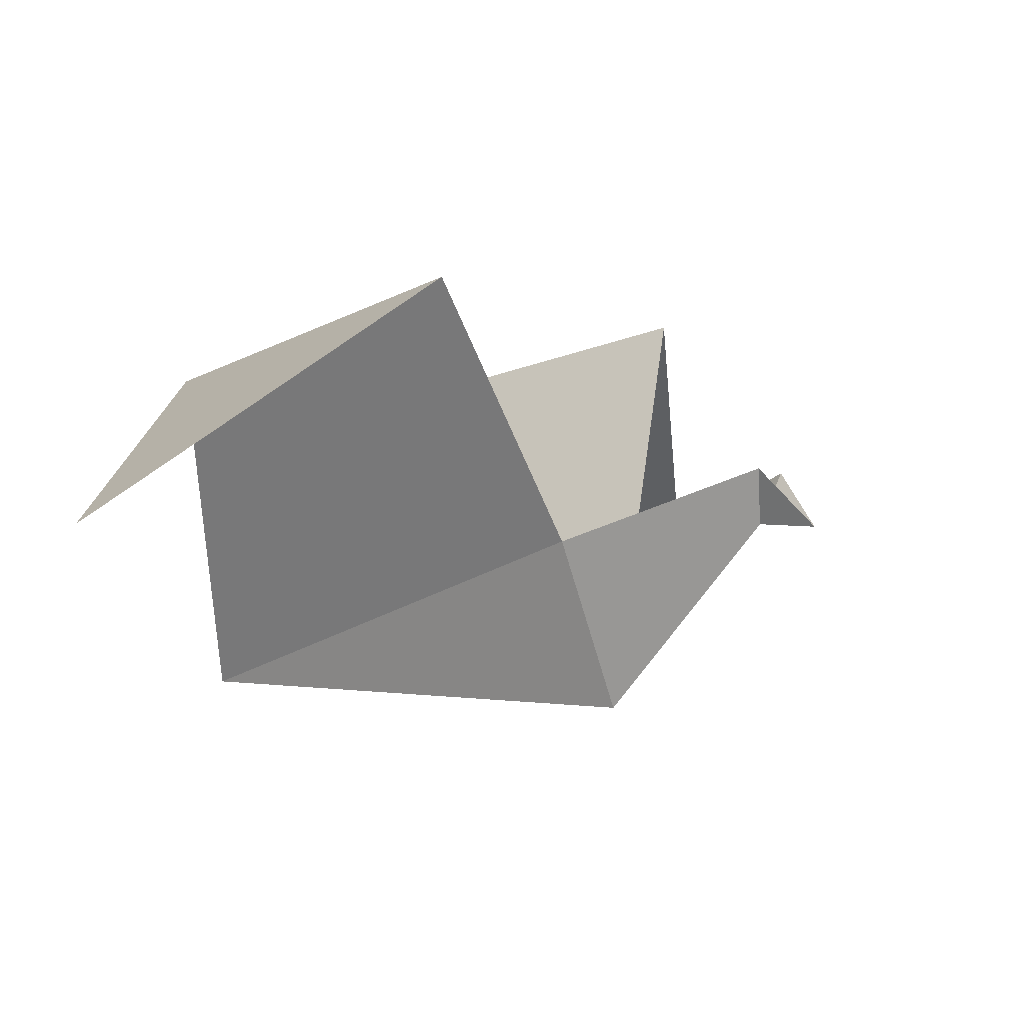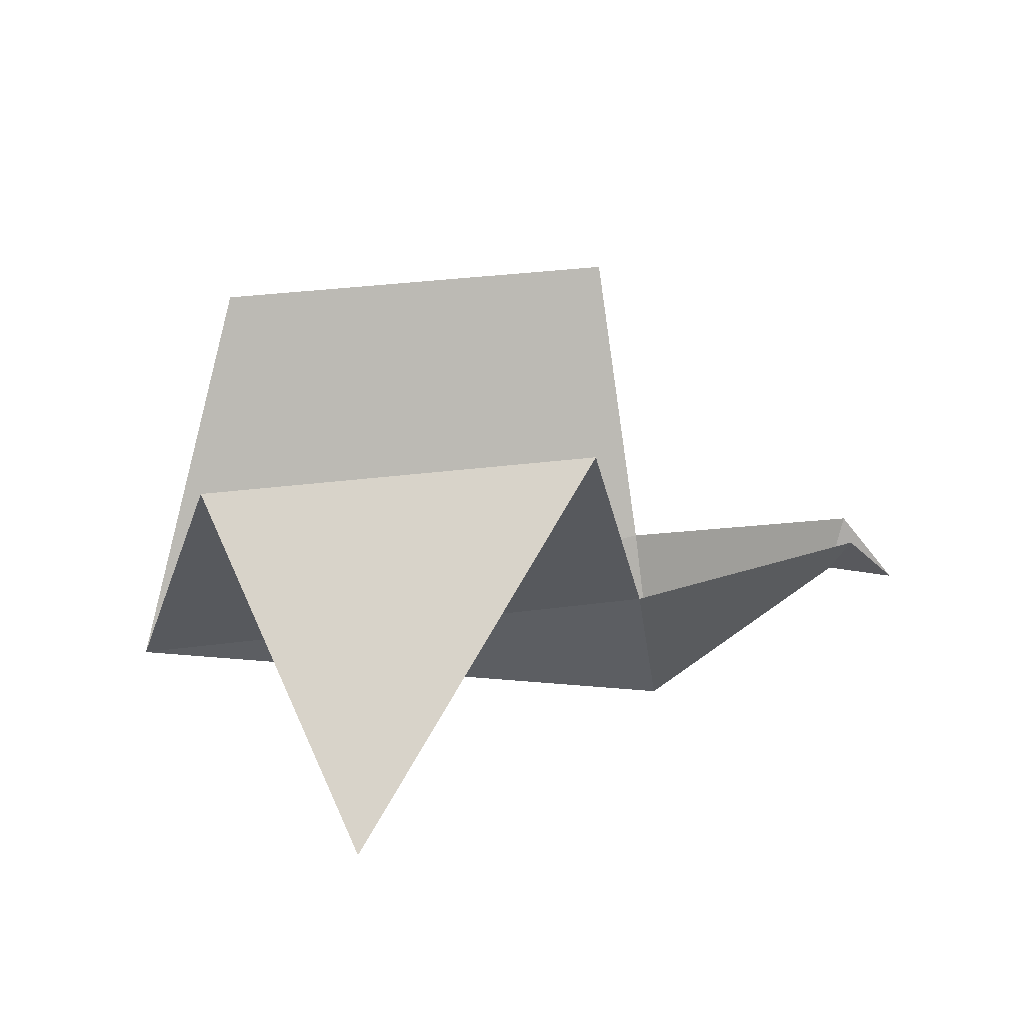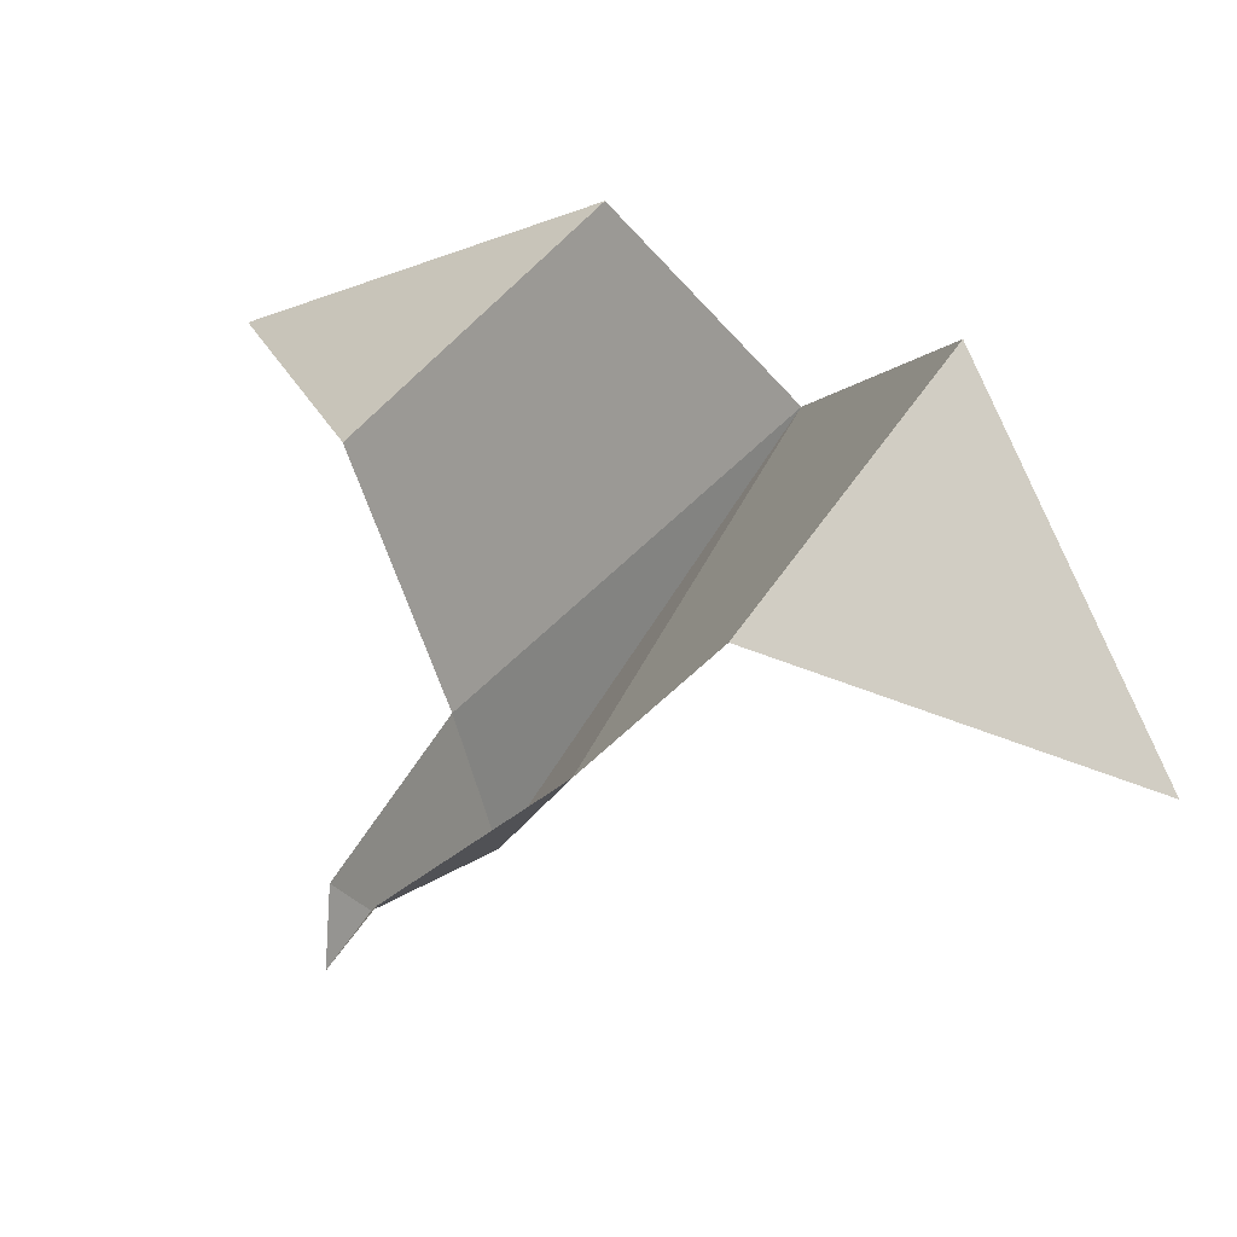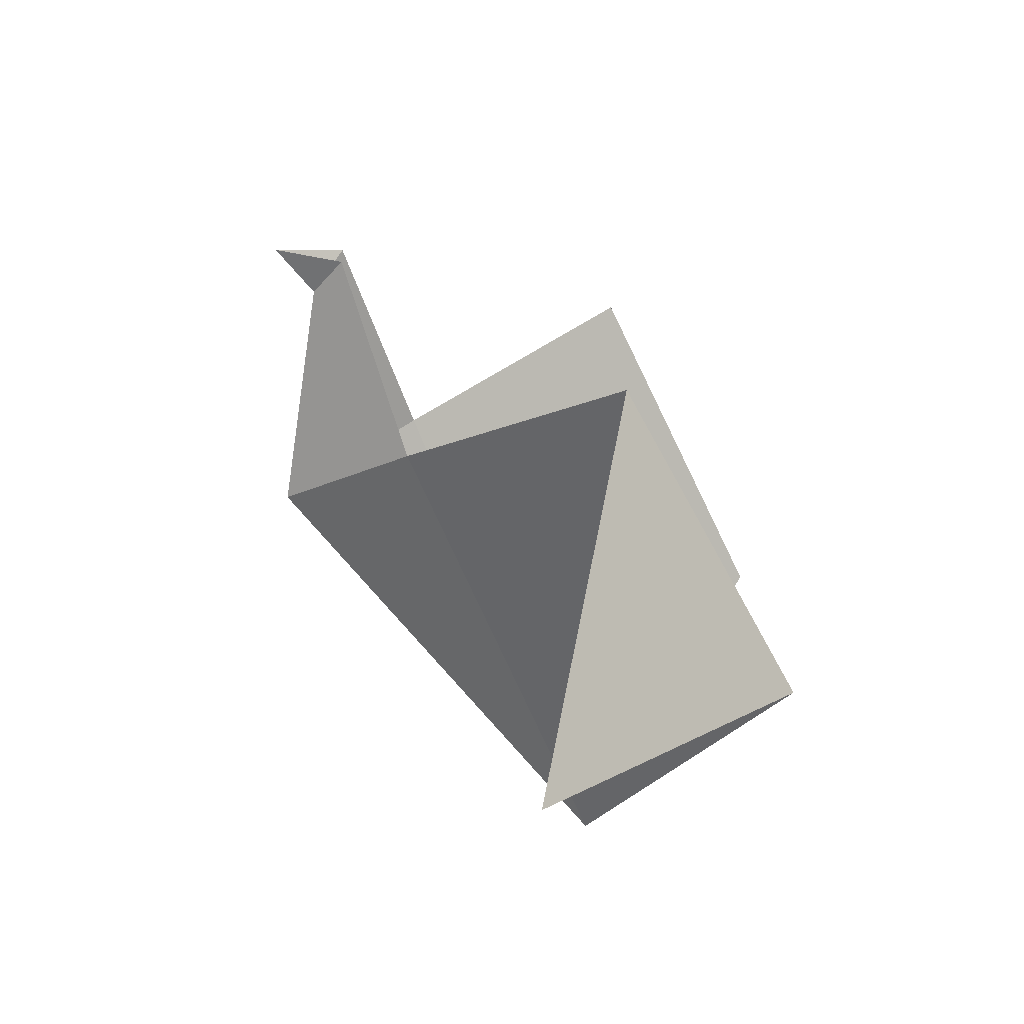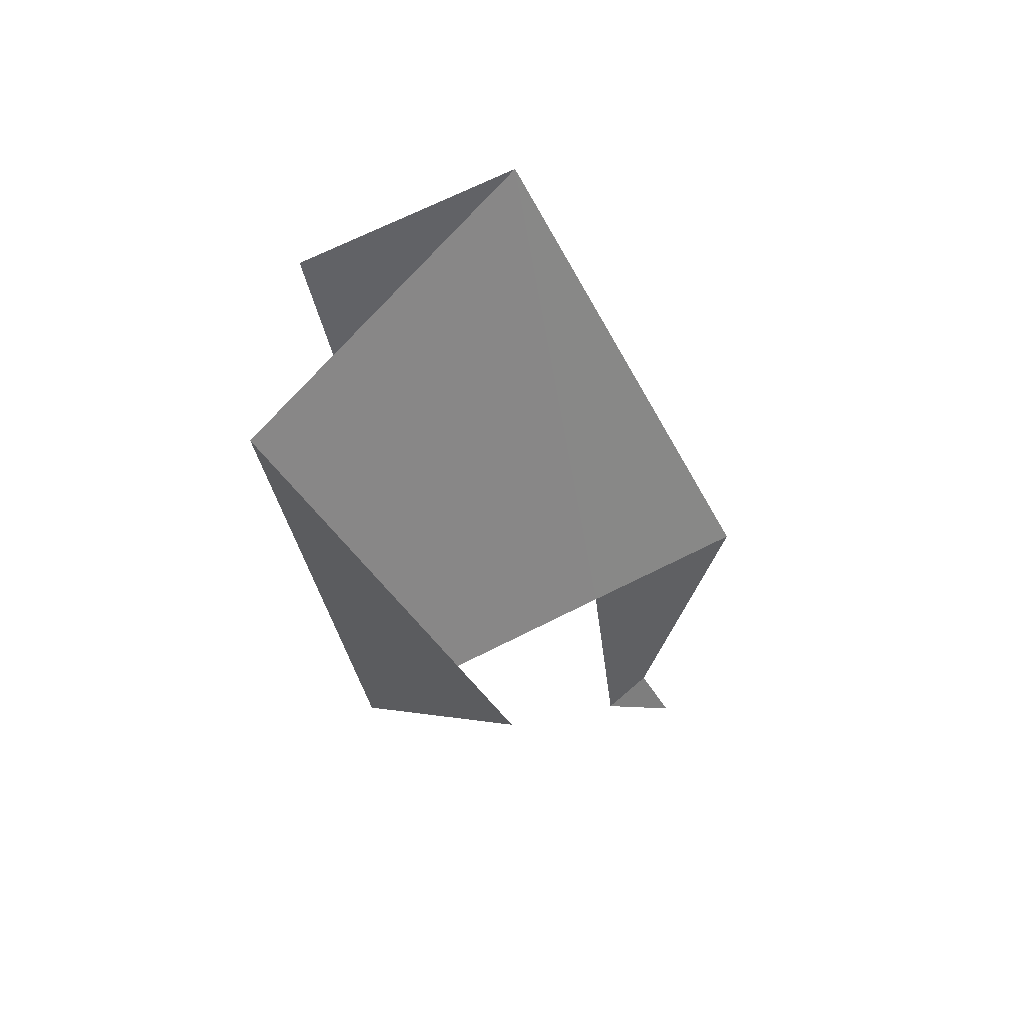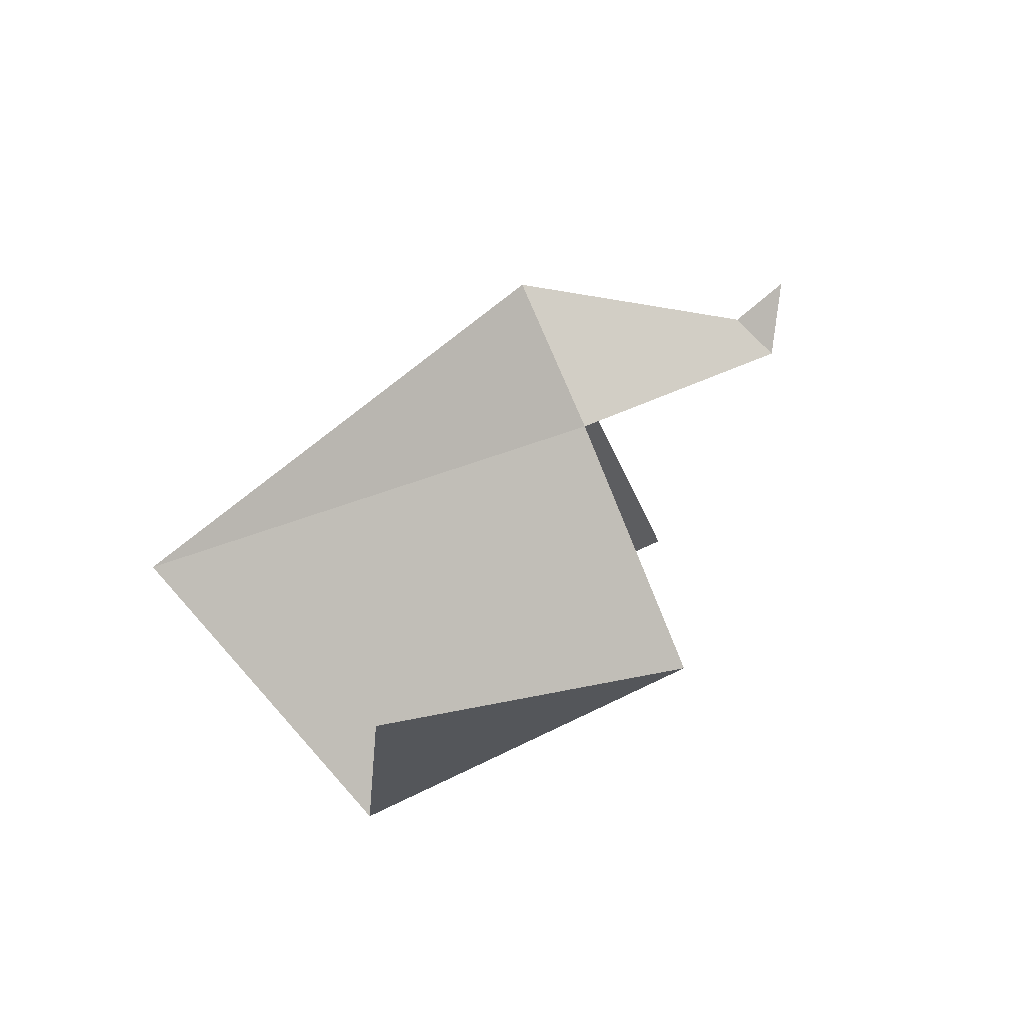
<metadata>
{"format":"obj","ext":"obj","renderer":"f3d","projection":"perspective","resolution":1024,"background":"white","views":[{"elev":-6.5,"azim":38.7,"up":"+Y"},{"elev":33.7,"azim":1.5,"up":"+Y"},{"elev":57.5,"azim":121.5,"up":"+Y"},{"elev":-70.2,"azim":125.1,"up":"+Z"},{"elev":-51.7,"azim":-67.4,"up":"+Z"},{"elev":-68.6,"azim":34.0,"up":"+Z"}]}
</metadata>
<code>
o Plane
v -0.3253 0.1703 -1.35
v 0.3774 -0.2333 -0.02408
v -1.02 -0.1282 -0.02739
v -0.3342 0.1823 1.135
v 0.3232 0.18 0.1158
v 0.319 0.1695 -0.1944
v 0.9877 0.1822 -0.00307
v 0.8693 0.3259 0.05396
v 0.8603 0.3258 -0.05885
v 0.8284 0.1998 -0.01199
v 0.196 0.8188 0.4346
v -0.7584 0.6647 0.3829
v 0.2064 0.8298 -0.5005
v -0.7929 0.7179 -0.509
f 1 13 14
f 3 2 5
f 3 6 2
f 5 11 12 3
f 2 6 9 10
f 5 2 10 8
f 8 10 7
f 10 9 7
f 12 11 4
f 14 13 6 3

</code>
